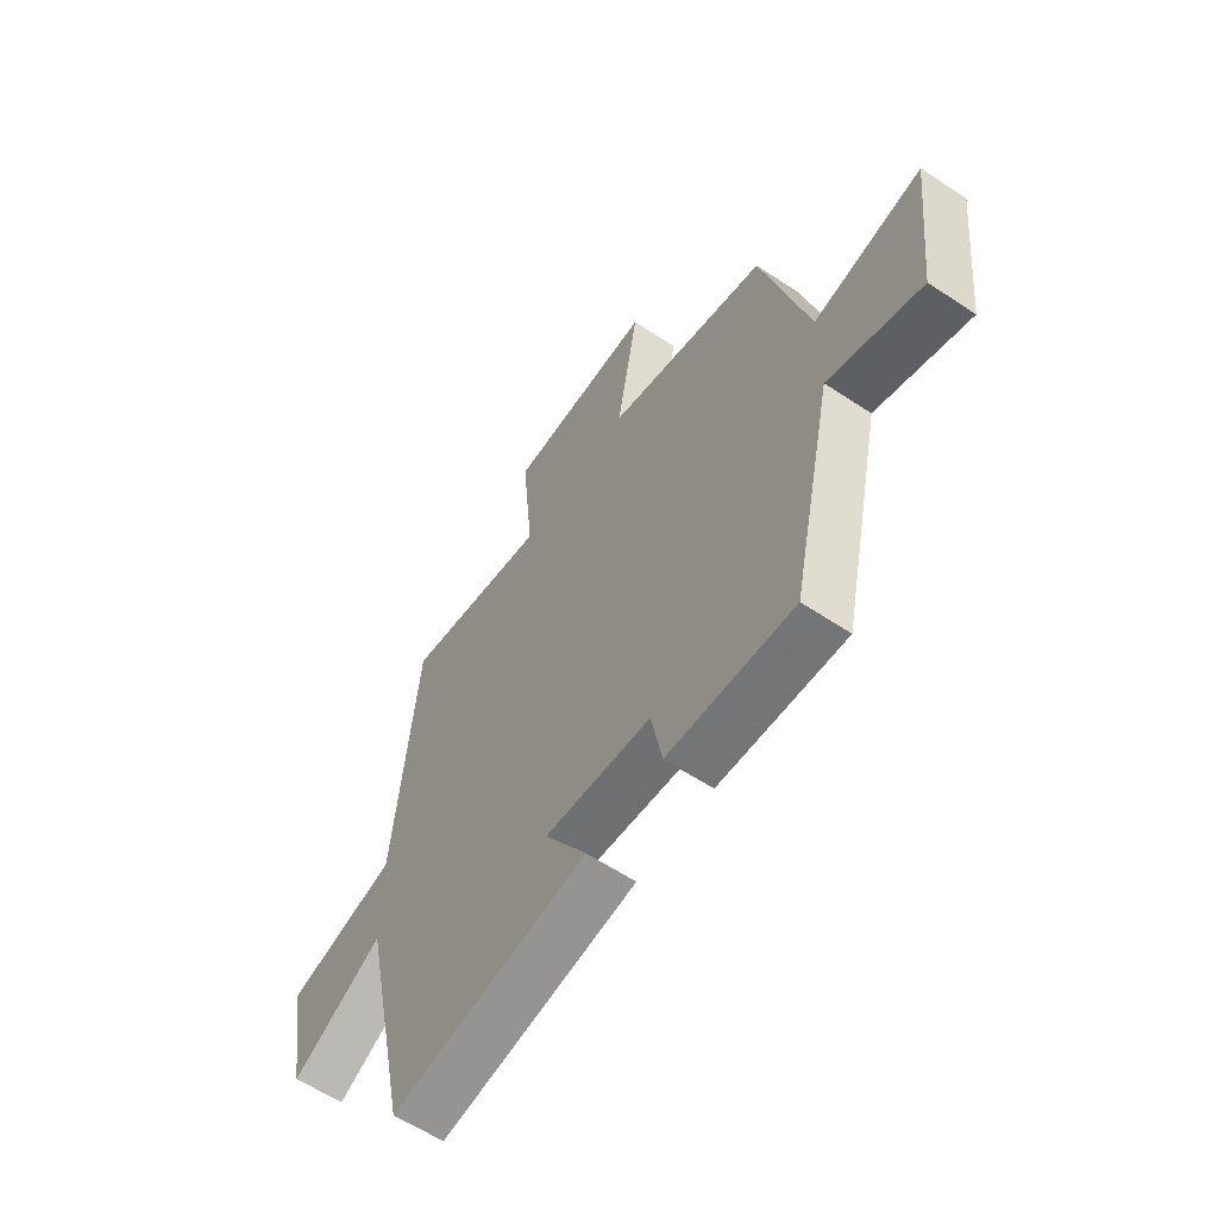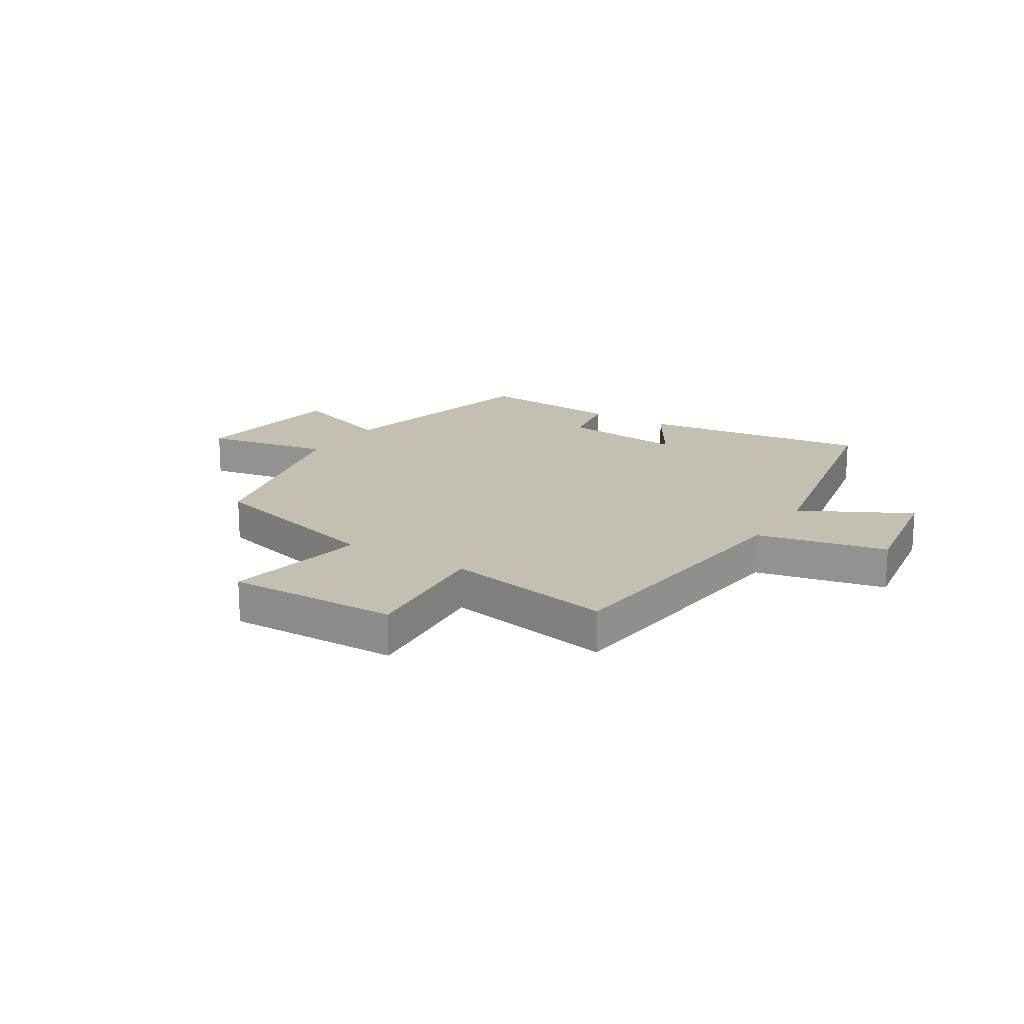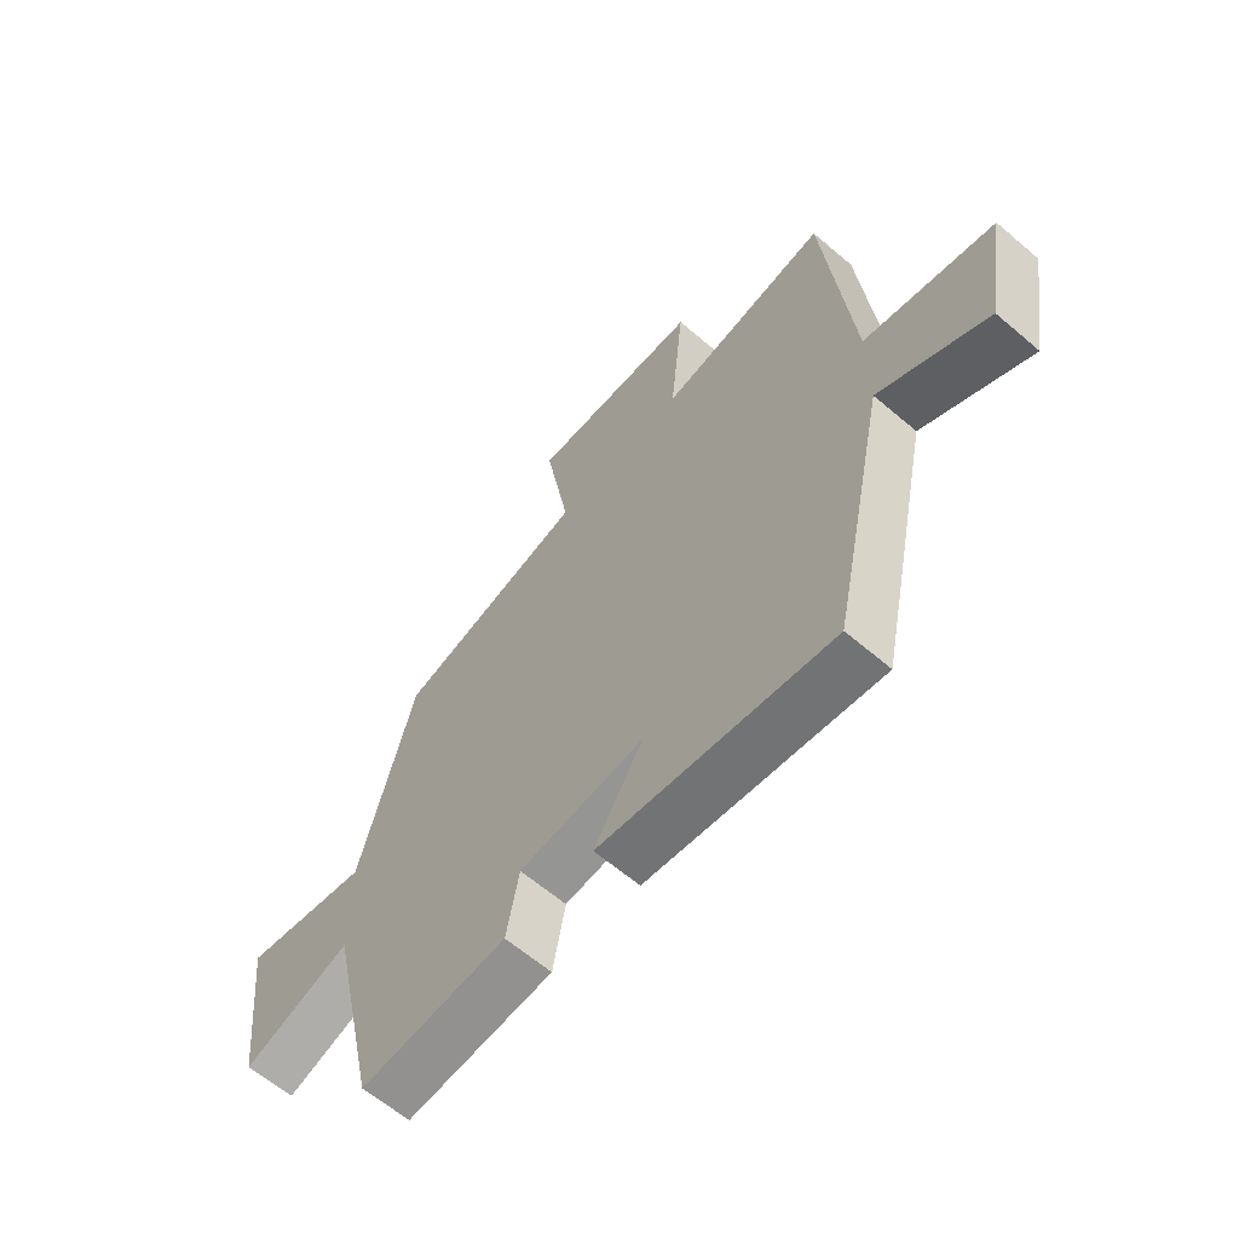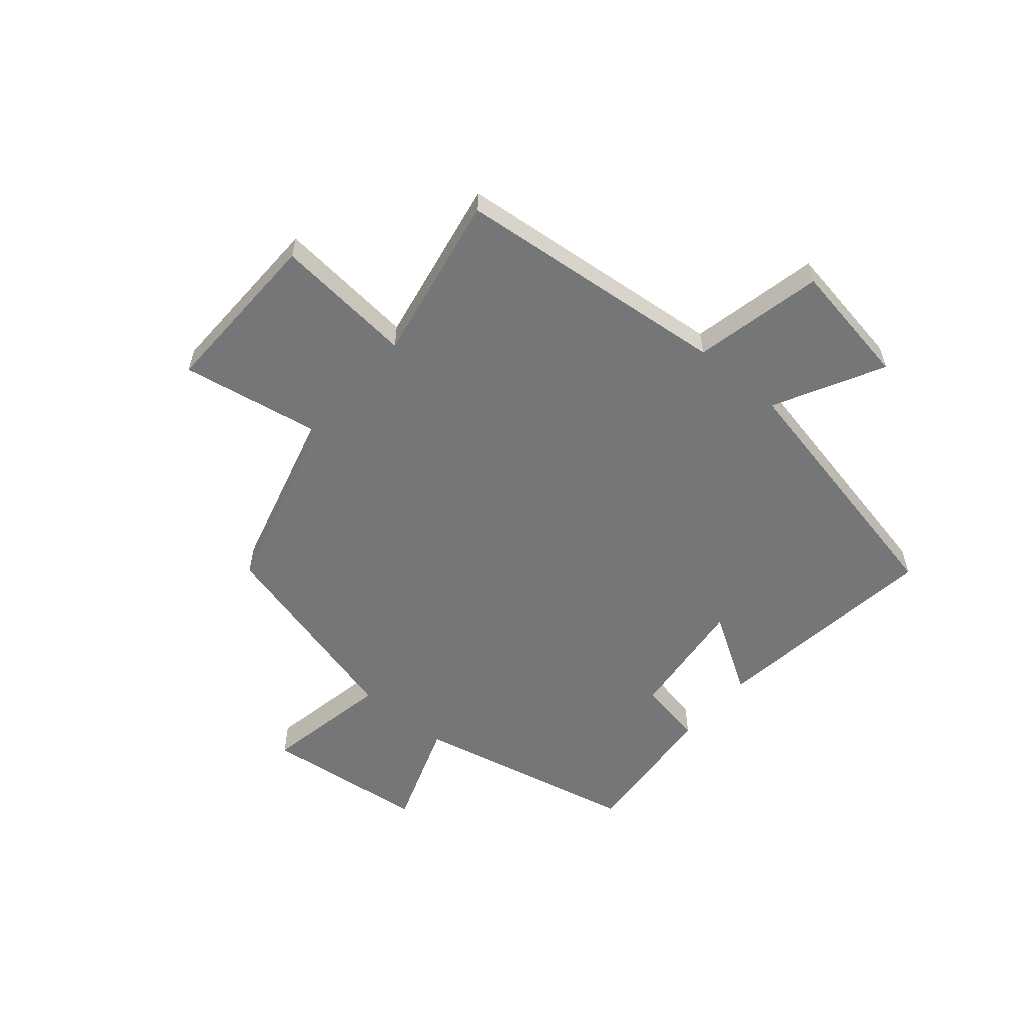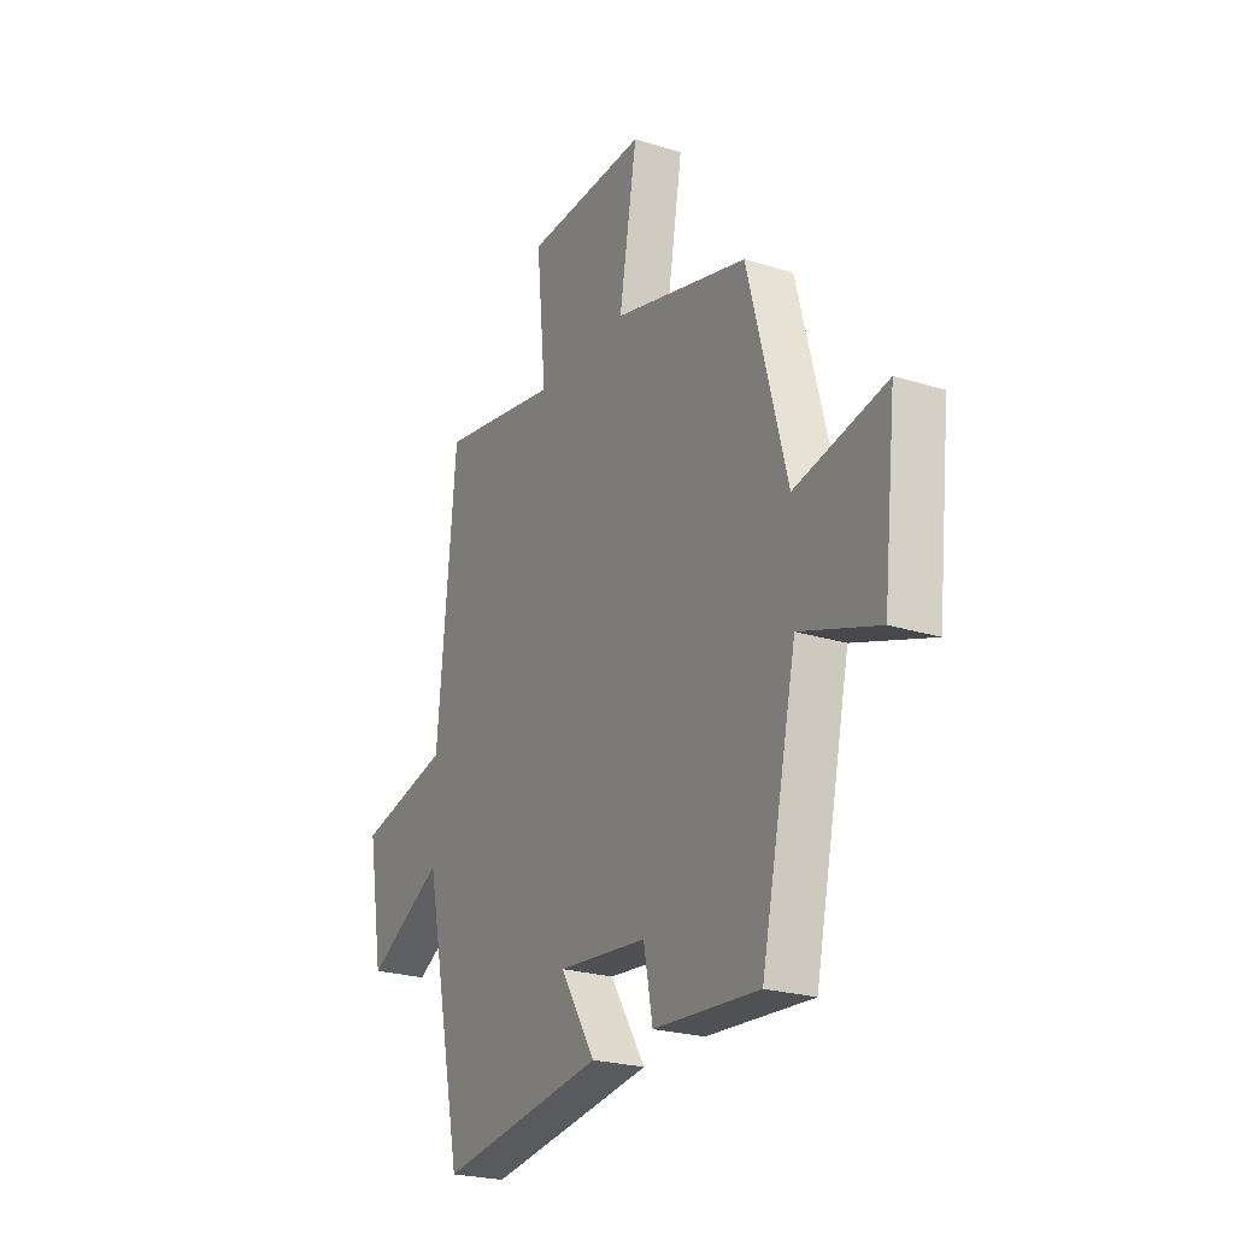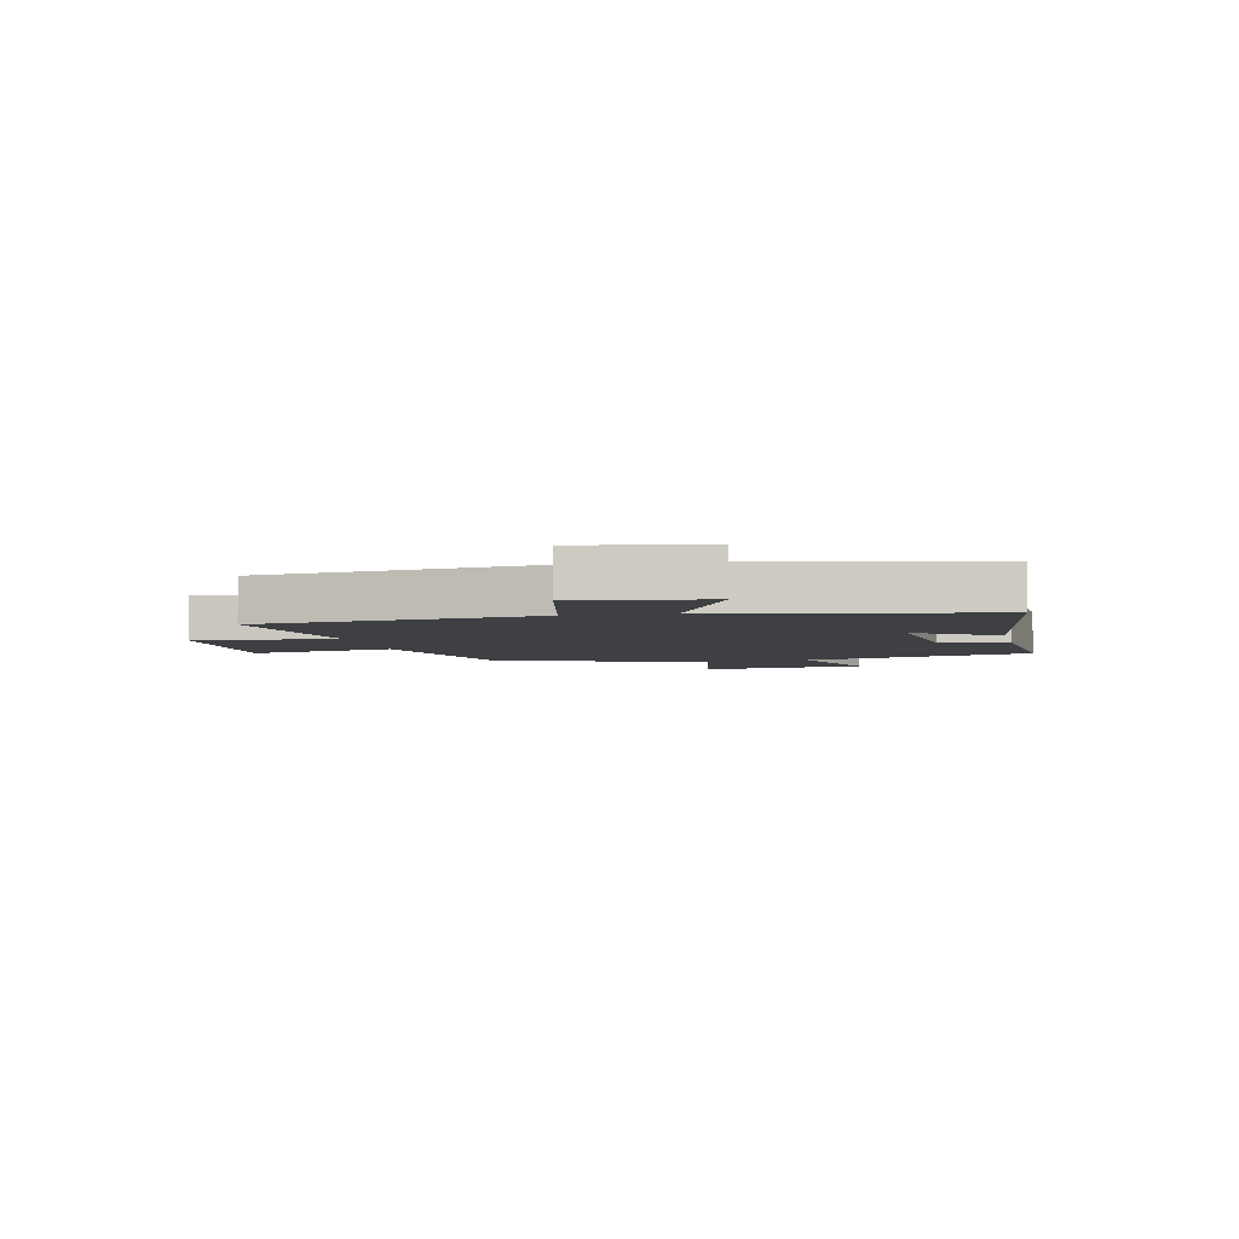
<metadata>
{"format":"obj","ext":"obj","renderer":"f3d","projection":"perspective","resolution":1024,"background":"white","views":[{"elev":-60.1,"azim":-124.2,"up":"+Z"},{"elev":17.8,"azim":32.5,"up":"+Y"},{"elev":-62.6,"azim":49.2,"up":"+Z"},{"elev":-56.8,"azim":50.0,"up":"+Y"},{"elev":-23.9,"azim":-117.4,"up":"+Z"},{"elev":-4.7,"azim":102.9,"up":"+Y"}]}
</metadata>
<code>
v 0.403 0.07 -0.557
v -0.002 0.07 -0.5
v 0.084 0.07 -0.362
v -0.134 0.07 -0.384
v -0.156 0.07 -0.5
v -0.413 0.07 -0.519
v -0.5 0.07 -0.125
v -0.69 0.07 -0.191
v -0.722 0.07 0.095
v -0.5 0.07 0.051
v -0.405 0.07 0.412
v -0.075 0.07 0.5
v -0.119 0.07 0.753
v 0.181 0.07 0.745
v 0.157 0.07 0.5
v 0.454 0.07 0.554
v 0.5 0.07 0.07
v 0.727 0.07 0.019
v 0.689 0.07 -0.201
v 0.5 0.07 -0.1
v 0.403 0 -0.557
v -0.002 0 -0.5
v 0.084 0 -0.362
v -0.134 0 -0.384
v -0.156 0 -0.5
v -0.413 0 -0.519
v -0.5 0 -0.125
v -0.69 0 -0.191
v -0.722 0 0.095
v -0.5 0 0.051
v -0.405 0 0.412
v -0.075 0 0.5
v -0.119 0 0.753
v 0.181 0 0.745
v 0.157 0 0.5
v 0.454 0 0.554
v 0.5 0 0.07
v 0.727 0 0.019
v 0.689 0 -0.201
v 0.5 0 -0.1
f 17 18 19 20
f 15 16 17 20
f 15 20 1
f 12 13 14 15
f 10 11 12 15
f 10 15 1
f 7 8 9 10
f 4 5 6 7
f 3 4 7 10
f 1 2 3
f 1 3 10
f 40 39 38 37
f 40 37 36 35
f 21 40 35
f 35 34 33 32
f 35 32 31 30
f 21 35 30
f 30 29 28 27
f 27 26 25 24
f 30 27 24 23
f 23 22 21
f 30 23 21
f 1 21 22 2
f 2 22 23 3
f 3 23 24 4
f 4 24 25 5
f 5 25 26 6
f 6 26 27 7
f 7 27 28 8
f 8 28 29 9
f 9 29 30 10
f 10 30 31 11
f 11 31 32 12
f 12 32 33 13
f 13 33 34 14
f 14 34 35 15
f 15 35 36 16
f 16 36 37 17
f 17 37 38 18
f 18 38 39 19
f 19 39 40 20
f 20 40 21 1

</code>
